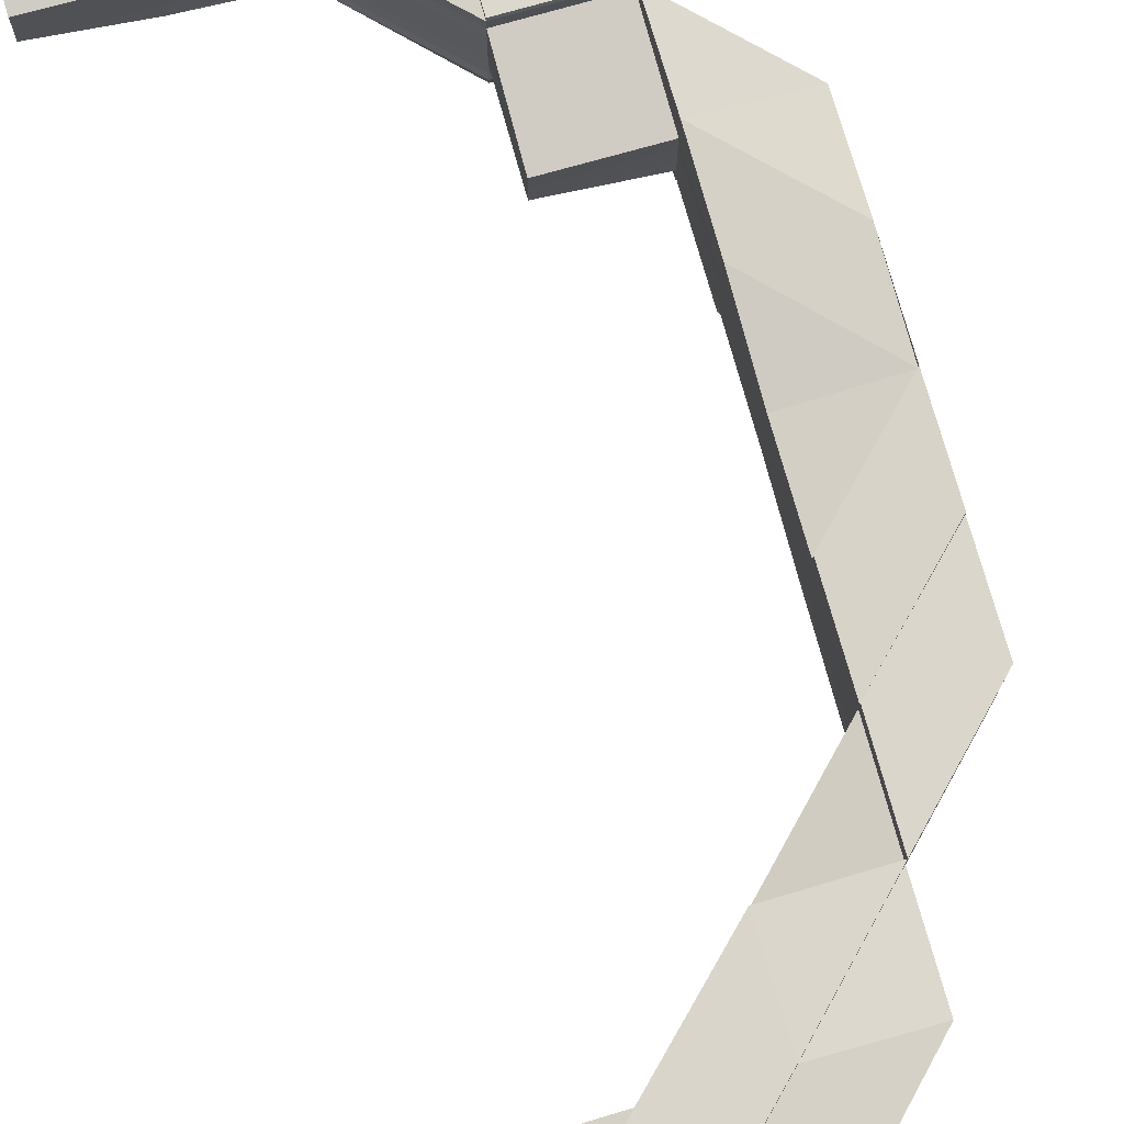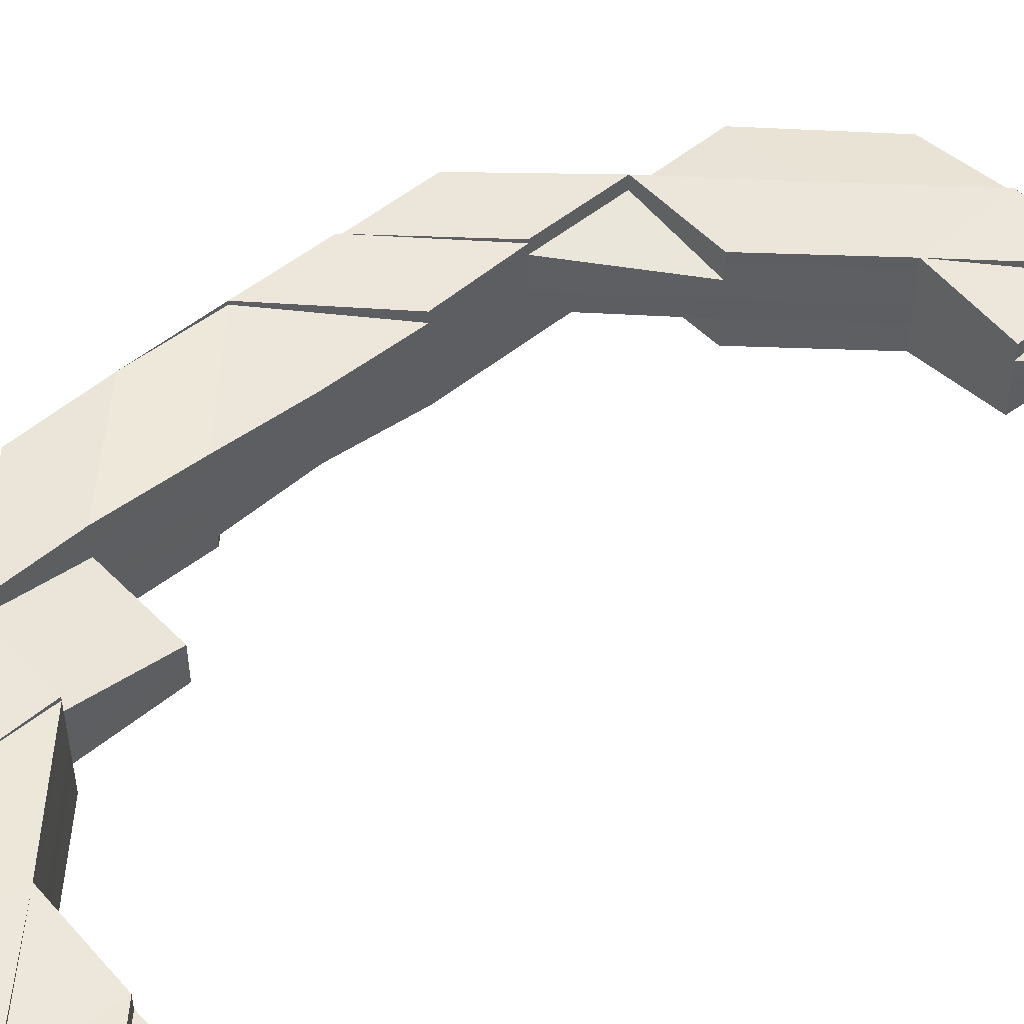
<metadata>
{"format":"obj","ext":"obj","renderer":"f3d","projection":"perspective","resolution":1024,"background":"white","views":[{"elev":74.9,"azim":164.3,"up":"+Z"},{"elev":50.5,"azim":47.9,"up":"+Z"}]}
</metadata>
<code>
o 20537
v 2199 1856 7.672
v 2199 1856 7.672
v 2199 1856 7.67
v 2199 1856 7.674
v 2199 1856 7.675
v 2199 1856 7.672
v 2199 1856 7.67
v 2199 1856 7.668
v 2199 1856 7.67
v 2199 1856 7.668
v 2199 1856 7.668
v 2199 1856 7.674
v 2199 1856 7.674
v 2199 1856 7.674
v 2199 1856 7.675
v 2199 1856 7.675
v 2199 1856 7.677
v 2199 1856 7.675
v 2199 1856 7.677
v 2199 1856 7.677
v 2199 1856 7.675
v 2199 1856 7.674
v 2199 1856 7.677
v 2199 1856 7.677
v 2199 1856 7.675
v 2199 1856 7.675
v 2199 1856 7.674
v 2199 1856 7.677
v 2199 1856 7.675
v 2199 1856 7.677
v 2199 1856 7.677
v 2199 1856 7.677
v 2199 1856 7.677
v 2199 1856 7.677
v 2199 1856 7.677
v 2199 1856 7.677
v 2199 1856 7.677
v 2199 1856 7.668
v 2199 1856 7.667
v 2199 1856 7.666
v 2199 1856 7.666
v 2199 1856 7.668
v 2199 1856 7.67
v 2199 1856 7.667
v 2199 1856 7.667
v 2199 1856 7.667
v 2199 1856 7.667
v 2199 1856 7.668
v 2199 1856 7.667
v 2199 1856 7.666
v 2199 1856 7.666
v 2199 1856 7.666
v 2199 1856 7.667
v 2199 1856 7.668
v 2199 1856 7.666
v 2199 1856 7.667
v 2199 1856 7.666
v 2199 1856 7.666
v 2199 1856 7.666
v 2199 1856 7.667
v 2199 1856 7.667
v 2199 1856 7.666
v 2199 1856 7.667
v 2199 1856 7.667
v 2199 1856 7.666
v 2199 1856 7.667
v 2199 1856 7.666
v 2199 1856 7.666
v 2199 1856 7.666
v 2199 1856 7.668
v 2199 1856 7.668
v 2199 1856 7.67
v 2199 1856 7.668
v 2199 1856 7.67
v 2199 1856 7.668
v 2199 1856 7.667
v 2199 1856 7.67
v 2199 1856 7.668
v 2199 1856 7.672
v 2199 1856 7.674
v 2199 1856 7.675
v 2199 1856 7.674
v 2199 1856 7.672
v 2199 1856 7.67
v 2199 1856 7.67
v 2199 1856 7.668
v 2199 1856 7.674
v 2199 1856 7.672
v 2199 1856 7.67
v 2199 1856 7.675
v 2199 1856 7.674
v 2199 1856 7.677
v 2199 1856 7.675
v 2199 1856 7.677
v 2199 1856 7.675
v 2199 1856 7.677
v 2199 1856 7.677
v 2199 1856 7.677
v 2199 1856 7.677
v 2199 1856 7.677
v 2199 1856 7.677
v 2199 1856 7.677
v 2199 1856 7.677
v 2199 1856 7.677
v 2199 1856 7.675
v 2199 1856 7.677
v 2199 1856 7.677
v 2199 1856 7.677
v 2199 1856 7.677
v 2199 1856 7.677
v 2199 1856 7.677
v 2199 1856 7.677
v 2199 1856 7.677
v 2199 1856 7.677
v 2199 1856 7.677
v 2199 1856 7.675
v 2199 1856 7.675
v 2199 1856 7.675
v 2199 1856 7.677
v 2199 1856 7.677
v 2199 1856 7.677
v 2199 1856 7.675
v 2199 1856 7.675
v 2199 1856 7.675
v 2199 1856 7.677
v 2199 1856 7.677
v 2199 1856 7.677
v 2199 1856 7.677
v 2199 1856 7.677
v 2199 1856 7.677
v 2199 1856 7.677
v 2199 1856 7.677
v 2199 1856 7.675
v 2199 1856 7.677
v 2199 1856 7.675
v 2199 1856 7.674
v 2199 1856 7.674
v 2199 1856 7.675
v 2199 1856 7.672
v 2199 1856 7.672
v 2199 1856 7.67
v 2199 1856 7.67
v 2199 1856 7.668
v 2199 1856 7.67
v 2199 1856 7.672
v 2199 1856 7.672
v 2199 1856 7.674
v 2199 1856 7.674
v 2199 1856 7.674
v 2199 1856 7.675
v 2199 1856 7.675
v 2199 1856 7.674
v 2199 1856 7.675
v 2199 1856 7.677
v 2199 1856 7.677
v 2199 1856 7.672
v 2199 1856 7.67
v 2199 1856 7.67
v 2199 1856 7.668
v 2199 1856 7.672
v 2199 1856 7.668
v 2199 1856 7.674
v 2199 1856 7.67
v 2199 1856 7.668
v 2199 1856 7.668
v 2199 1856 7.67
v 2199 1856 7.672
v 2199 1856 7.668
v 2199 1856 7.674
v 2199 1856 7.67
v 2199 1856 7.672
v 2199 1856 7.674
v 2199 1856 7.675
v 2199 1856 7.677
v 2199 1856 7.677
v 2199 1856 7.677
v 2199 1856 7.677
v 2199 1856 7.677
v 2199 1856 7.677
v 2199 1856 7.677
v 2199 1856 7.677
v 2199 1856 7.677
v 2199 1856 7.677
v 2199 1856 7.677
v 2199 1856 7.677
v 2199 1856 7.677
v 2199 1856 7.677
v 2199 1856 7.675
v 2199 1856 7.677
v 2199 1856 7.675
v 2199 1856 7.675
v 2199 1856 7.674
v 2199 1856 7.675
v 2199 1856 7.677
v 2199 1856 7.677
v 2199 1856 7.675
v 2199 1856 7.677
v 2199 1856 7.677
v 2199 1856 7.677
v 2199 1856 7.677
v 2199 1856 7.677
v 2199 1856 7.677
v 2199 1856 7.675
v 2199 1856 7.677
v 2199 1856 7.677
v 2199 1856 7.677
v 2199 1856 7.675
v 2199 1856 7.675
v 2199 1856 7.677
v 2199 1856 7.677
v 2199 1856 7.677
v 2199 1856 7.677
v 2199 1856 7.677
v 2199 1856 7.677
v 2199 1856 7.677
v 2199 1856 7.677
v 2199 1856 7.677
v 2199 1856 7.677
v 2199 1856 7.677
v 2199 1856 7.675
v 2199 1856 7.675
v 2199 1856 7.675
v 2199 1856 7.674
v 2199 1856 7.677
v 2199 1856 7.675
v 2199 1856 7.677
v 2199 1856 7.675
v 2199 1856 7.677
v 2199 1856 7.677
v 2199 1856 7.677
v 2199 1856 7.677
v 2199 1856 7.675
v 2199 1856 7.677
v 2199 1856 7.677
v 2199 1856 7.675
v 2199 1856 7.674
v 2199 1856 7.674
v 2199 1856 7.674
v 2199 1856 7.675
v 2199 1856 7.674
v 2199 1856 7.672
v 2199 1856 7.672
v 2199 1856 7.672
v 2199 1856 7.674
v 2199 1856 7.672
v 2199 1856 7.672
v 2199 1856 7.672
v 2199 1856 7.675
v 2199 1856 7.675
v 2199 1856 7.67
v 2199 1856 7.67
v 2199 1856 7.67
v 2199 1856 7.668
v 2199 1856 7.668
v 2199 1856 7.667
v 2199 1856 7.67
v 2199 1856 7.668
v 2199 1856 7.668
v 2199 1856 7.668
v 2199 1856 7.67
v 2199 1856 7.668
v 2199 1856 7.668
v 2199 1856 7.67
v 2199 1856 7.668
v 2199 1856 7.668
v 2199 1856 7.67
v 2199 1856 7.672
v 2199 1856 7.668
v 2199 1856 7.667
v 2199 1856 7.667
v 2199 1856 7.667
v 2199 1856 7.668
v 2199 1856 7.67
v 2199 1856 7.668
v 2199 1856 7.666
v 2199 1856 7.666
v 2199 1856 7.667
v 2199 1856 7.668
v 2199 1856 7.667
v 2199 1856 7.667
v 2199 1856 7.666
v 2199 1856 7.666
v 2199 1856 7.667
v 2199 1856 7.667
v 2199 1856 7.666
v 2199 1856 7.668
v 2199 1856 7.668
v 2199 1856 7.667
v 2199 1856 7.666
v 2199 1856 7.667
v 2199 1856 7.667
v 2199 1856 7.666
v 2199 1856 7.667
v 2199 1856 7.666
v 2199 1856 7.668
v 2199 1856 7.668
v 2199 1856 7.67
v 2199 1856 7.67
v 2199 1856 7.672
v 2199 1856 7.672
v 2199 1856 7.667
v 2199 1856 7.667
v 2199 1856 7.667
v 2199 1856 7.667
v 2199 1856 7.674
v 2199 1856 7.675
v 2199 1856 7.674
v 2199 1856 7.675
v 2199 1856 7.675
v 2199 1856 7.675
v 2199 1856 7.674
v 2199 1856 7.675
v 2199 1856 7.677
v 2199 1856 7.677
v 2199 1856 7.677
v 2199 1856 7.677
v 2199 1856 7.677
v 2199 1856 7.677
v 2199 1856 7.677
v 2199 1856 7.677
v 2199 1856 7.677
v 2199 1856 7.677
v 2199 1856 7.677
v 2199 1856 7.677
v 2199 1856 7.677
v 2199 1856 7.677
v 2199 1856 7.677
v 2199 1856 7.677
v 2199 1856 7.675
v 2199 1856 7.677
v 2199 1856 7.675
v 2199 1856 7.677
v 2199 1856 7.677
v 2199 1856 7.677
v 2199 1856 7.677
v 2199 1856 7.674
v 2199 1856 7.674
v 2199 1856 7.675
v 2199 1856 7.674
v 2199 1856 7.675
v 2199 1856 7.675
v 2199 1856 7.672
v 2199 1856 7.675
v 2199 1856 7.677
v 2199 1856 7.672
v 2199 1856 7.674
v 2199 1856 7.672
v 2199 1856 7.67
v 2199 1856 7.67
v 2199 1856 7.67
v 2199 1856 7.67
v 2199 1856 7.674
v 2199 1856 7.675
v 2199 1856 7.672
v 2199 1856 7.668
v 2199 1856 7.674
v 2199 1856 7.668
v 2199 1856 7.67
v 2199 1856 7.667
v 2199 1856 7.67
v 2199 1856 7.672
v 2199 1856 7.674
v 2199 1856 7.675
v 2199 1856 7.668
v 2199 1856 7.668
v 2199 1856 7.67
v 2199 1856 7.668
v 2199 1856 7.668
v 2199 1856 7.672
v 2199 1856 7.674
v 2199 1856 7.67
v 2199 1856 7.677
v 2199 1856 7.668
v 2199 1856 7.668
v 2199 1856 7.667
v 2199 1856 7.668
v 2199 1856 7.667
v 2199 1856 7.668
v 2199 1856 7.667
v 2199 1856 7.667
v 2199 1856 7.667
v 2199 1856 7.666
v 2199 1856 7.667
v 2199 1856 7.668
v 2199 1856 7.67
v 2199 1856 7.67
v 2199 1856 7.666
v 2199 1856 7.666
v 2199 1856 7.666
v 2199 1856 7.667
v 2199 1856 7.666
v 2199 1856 7.667
v 2199 1856 7.666
v 2199 1856 7.667
v 2199 1856 7.667
v 2199 1856 7.67
v 2199 1856 7.672
v 2199 1856 7.67
v 2199 1856 7.672
v 2199 1856 7.674
v 2199 1856 7.674
v 2199 1856 7.674
v 2199 1856 7.675
v 2199 1856 7.672
v 2199 1856 7.674
v 2199 1856 7.675
v 2199 1856 7.677
v 2199 1856 7.675
v 2199 1856 7.674
v 2199 1856 7.674
v 2199 1856 7.675
v 2199 1856 7.677
v 2199 1856 7.677
v 2199 1856 7.677
v 2199 1856 7.677
v 2199 1856 7.675
v 2199 1856 7.677
v 2199 1856 7.677
v 2199 1856 7.677
v 2199 1856 7.675
v 2199 1856 7.677
v 2199 1856 7.677
v 2199 1856 7.677
v 2199 1856 7.675
v 2199 1856 7.677
v 2199 1856 7.677
v 2199 1856 7.677
v 2199 1856 7.677
v 2199 1856 7.677
v 2199 1856 7.668
v 2199 1856 7.67
v 2199 1856 7.67
v 2199 1856 7.672
v 2199 1856 7.667
v 2199 1856 7.668
v 2199 1856 7.666
v 2199 1856 7.667
v 2199 1856 7.666
v 2199 1856 7.666
v 2199 1856 7.667
v 2199 1856 7.668
v 2199 1856 7.668
v 2199 1856 7.67
v 2199 1856 7.67
v 2199 1856 7.672
v 2199 1856 7.672
v 2199 1856 7.674
v 2199 1856 7.674
v 2199 1856 7.674
v 2199 1856 7.675
v 2199 1856 7.677
v 2199 1856 7.677
v 2199 1856 7.677
v 2199 1856 7.677
v 2199 1856 7.677
v 2199 1856 7.666
v 2199 1856 7.666
v 2199 1856 7.667
v 2199 1856 7.67
v 2199 1856 7.668
v 2199 1856 7.668
v 2199 1856 7.668
v 2199 1856 7.668
v 2199 1856 7.667
v 2199 1856 7.668
v 2199 1856 7.667
v 2199 1856 7.667
v 2199 1856 7.666
v 2199 1856 7.667
v 2199 1856 7.666
v 2199 1856 7.677
v 2199 1856 7.677
v 2199 1856 7.677
v 2199 1856 7.677
v 2199 1856 7.677
v 2199 1856 7.677
v 2199 1856 7.677
v 2199 1856 7.667
v 2199 1856 7.666
v 2199 1856 7.666
v 2199 1856 7.667
v 2199 1856 7.666
v 2199 1856 7.666
v 2199 1856 7.667
v 2199 1856 7.666
v 2199 1856 7.667
v 2199 1856 7.666
v 2199 1856 7.667
v 2199 1856 7.666
v 2199 1856 7.667
v 2199 1856 7.677
v 2199 1856 7.677
v 2199 1856 7.677
v 2199 1856 7.667
v 2199 1856 7.668
v 2199 1856 7.666
v 2199 1856 7.667
v 2199 1856 7.667
v 2199 1856 7.666
v 2199 1856 7.666
v 2199 1856 7.667
v 2199 1856 7.666
v 2199 1856 7.666
v 2199 1856 7.667
v 2199 1856 7.666
v 2199 1856 7.667
v 2199 1856 7.668
v 2199 1856 7.667
v 2199 1856 7.67
v 2199 1856 7.667
v 2199 1856 7.666
v 2199 1856 7.666
v 2199 1856 7.666
v 2199 1856 7.667
v 2199 1856 7.668
v 2199 1856 7.667
v 2199 1856 7.668
v 2199 1856 7.668
v 2199 1856 7.666
v 2199 1856 7.667
v 2199 1856 7.668
v 2199 1856 7.667
v 2199 1856 7.666
v 2199 1856 7.666
v 2199 1856 7.666
v 2199 1856 7.666
v 2199 1856 7.666
v 2199 1856 7.667
v 2199 1856 7.668
v 2199 1856 7.668
v 2199 1856 7.667
v 2199 1856 7.667
v 2199 1856 7.666
v 2199 1856 7.666
v 2199 1856 7.667
v 2199 1856 7.667
v 2199 1856 7.668
v 2199 1856 7.67
v 2199 1856 7.667
v 2199 1856 7.668
v 2199 1856 7.666
v 2199 1856 7.668
v 2199 1856 7.668
v 2199 1856 7.666
v 2199 1856 7.666
v 2199 1856 7.67
v 2199 1856 7.668
v 2199 1856 7.668
v 2199 1856 7.667
v 2199 1856 7.666
v 2199 1856 7.666
v 2199 1856 7.667
v 2199 1856 7.667
v 2199 1856 7.667
v 2199 1856 7.668
v 2199 1856 7.667
v 2199 1856 7.667
v 2199 1856 7.67
v 2199 1856 7.674
v 2199 1856 7.675
v 2199 1856 7.674
v 2199 1856 7.674
v 2199 1856 7.674
v 2199 1856 7.672
v 2199 1856 7.67
v 2199 1856 7.668
v 2199 1856 7.67
v 2199 1856 7.67
v 2199 1856 7.674
v 2199 1856 7.672
v 2199 1856 7.675
v 2199 1856 7.675
v 2199 1856 7.674
v 2199 1856 7.675
v 2199 1856 7.677
v 2199 1856 7.675
v 2199 1856 7.677
v 2199 1856 7.675
v 2199 1856 7.674
v 2199 1856 7.668
v 2199 1856 7.67
v 2199 1856 7.67
v 2199 1856 7.668
v 2199 1856 7.668
v 2199 1856 7.668
v 2199 1856 7.67
v 2199 1856 7.674
v 2199 1856 7.674
v 2199 1856 7.675
v 2199 1856 7.674
v 2199 1856 7.675
f 1 2 3
f 4 5 1
f 6 4 1
f 7 6 1
f 8 7 1
f 2 9 3
f 3 9 10
f 9 11 10
f 12 2 1
f 13 12 1
f 12 14 2
f 15 12 13
f 16 15 13
f 17 15 16
f 15 18 12
f 18 14 12
f 17 19 15
f 19 18 15
f 20 19 17
f 18 21 22
f 19 23 18
f 24 23 19
f 23 25 18
f 25 26 27
f 28 29 25
f 30 31 19
f 32 30 33
f 31 34 35
f 36 34 37
f 38 11 39
f 40 41 39
f 38 42 43
f 41 44 45
f 11 46 45
f 47 44 48
f 47 49 50
f 49 51 52
f 53 54 38
f 55 56 53
f 57 58 56
f 58 59 60
f 61 59 62
f 63 60 42
f 64 62 65
f 66 65 67
f 66 64 68
f 53 66 69
f 70 64 66
f 71 66 63
f 71 70 66
f 11 71 63
f 72 70 73
f 74 71 11
f 70 75 76
f 9 74 11
f 74 77 78
f 79 74 9
f 2 79 9
f 14 79 2
f 14 80 79
f 81 80 82
f 79 83 74
f 80 83 79
f 83 84 74
f 84 85 86
f 80 87 83
f 83 88 84
f 87 88 83
f 88 89 84
f 90 87 91
f 92 93 90
f 92 94 95
f 93 96 97
f 96 98 99
f 100 98 101
f 102 103 101
f 104 103 105
f 102 106 107
f 108 109 107
f 110 111 109
f 112 113 108
f 114 115 111
f 116 117 115
f 118 119 112
f 120 121 119
f 119 121 122
f 121 123 122
f 119 122 124
f 125 126 123
f 127 119 124
f 128 127 129
f 130 131 127
f 132 130 127
f 127 124 133
f 134 127 133
f 134 133 135
f 133 124 136
f 137 135 138
f 139 140 137
f 141 142 139
f 143 144 141
f 144 145 146
f 145 147 148
f 148 149 150
f 151 135 87
f 135 152 87
f 87 152 88
f 135 133 152
f 153 135 97
f 133 136 152
f 153 154 155
f 152 156 88
f 152 136 156
f 88 156 89
f 156 157 89
f 158 157 159
f 136 160 156
f 156 160 157
f 157 161 75
f 136 162 160
f 124 162 136
f 124 122 162
f 160 163 157
f 157 163 164
f 164 165 166
f 160 167 163
f 162 167 160
f 163 168 164
f 122 169 162
f 162 169 167
f 122 123 169
f 167 170 163
f 163 170 168
f 169 171 167
f 167 171 170
f 123 172 169
f 169 172 171
f 123 173 172
f 174 173 123
f 174 175 173
f 176 175 177
f 178 179 175
f 180 181 178
f 181 182 183
f 184 183 185
f 186 185 187
f 188 182 189
f 190 191 189
f 192 191 193
f 194 195 187
f 188 196 197
f 198 199 197
f 199 200 201
f 196 200 201
f 194 202 203
f 204 205 202
f 206 207 203
f 179 208 207
f 209 210 208
f 211 212 179
f 213 211 194
f 213 214 215
f 212 216 217
f 216 218 217
f 217 219 220
f 218 221 220
f 221 222 223
f 224 220 225
f 226 222 227
f 226 228 229
f 230 226 231
f 230 226 232
f 230 233 234
f 220 235 236
f 235 237 236
f 220 236 238
f 239 220 238
f 239 238 240
f 238 236 241
f 236 237 242
f 236 242 241
f 237 243 242
f 237 244 243
f 244 245 243
f 244 245 246
f 238 241 247
f 240 238 247
f 248 249 240
f 245 250 246
f 245 250 251
f 243 245 251
f 243 251 252
f 242 243 252
f 252 251 253
f 251 254 253
f 253 254 255
f 251 256 257
f 252 258 259
f 242 252 260
f 260 252 261
f 260 259 262
f 241 242 260
f 241 260 263
f 263 260 264
f 247 241 263
f 263 264 265
f 247 263 266
f 266 263 265
f 267 247 266
f 240 247 267
f 266 265 268
f 268 265 269
f 268 269 270
f 271 272 265
f 273 266 268
f 267 266 273
f 273 268 274
f 274 268 270
f 270 275 276
f 270 277 275
f 278 279 277
f 280 279 281
f 282 281 283
f 284 270 285
f 284 286 287
f 288 283 286
f 274 270 288
f 289 290 284
f 291 292 289
f 293 288 294
f 295 288 293
f 295 274 288
f 296 295 293
f 297 274 295
f 297 273 274
f 298 297 295
f 298 295 296
f 299 273 297
f 299 267 273
f 300 297 298
f 300 299 297
f 170 298 296
f 171 298 170
f 171 300 298
f 170 296 168
f 172 300 171
f 168 296 301
f 168 301 302
f 296 303 304
f 172 305 300
f 305 299 300
f 173 305 172
f 173 306 305
f 305 307 299
f 306 307 305
f 307 267 299
f 307 240 267
f 308 240 307
f 309 248 307
f 214 309 173
f 309 214 176
f 310 306 176
f 311 309 312
f 214 313 314
f 315 314 316
f 317 313 318
f 319 318 320
f 310 321 322
f 323 322 324
f 325 326 324
f 327 328 326
f 329 330 323
f 331 310 330
f 332 333 323
f 333 334 335
f 336 310 331
f 336 337 338
f 339 336 331
f 339 340 341
f 342 336 339
f 343 341 344
f 342 345 336
f 345 346 336
f 347 342 339
f 348 345 342
f 349 348 342
f 349 342 347
f 348 350 345
f 351 349 347
f 347 339 352
f 352 339 353
f 352 353 343
f 354 347 352
f 351 347 354
f 355 349 351
f 354 352 356
f 356 352 343
f 355 357 358
f 359 278 355
f 360 351 354
f 361 354 356
f 360 354 361
f 361 356 362
f 362 356 363
f 356 343 363
f 364 355 351
f 364 351 360
f 365 364 360
f 365 360 366
f 366 360 361
f 366 361 140
f 367 368 366
f 369 361 370
f 371 366 369
f 370 363 95
f 95 363 372
f 373 374 371
f 374 366 142
f 375 374 376
f 375 377 378
f 379 380 376
f 381 376 164
f 382 381 302
f 383 381 384
f 384 168 383
f 384 385 386
f 387 388 383
f 388 389 390
f 383 304 391
f 392 393 391
f 394 395 393
f 396 385 397
f 398 399 397
f 399 400 401
f 397 146 401
f 401 402 403
f 396 397 404
f 397 401 405
f 404 397 405
f 405 401 406
f 401 153 406
f 406 153 407
f 405 406 408
f 409 405 408
f 404 405 409
f 410 408 411
f 407 412 413
f 414 415 412
f 411 416 417
f 418 413 419
f 420 406 418
f 420 421 417
f 422 423 419
f 424 423 421
f 425 426 411
f 425 426 427
f 426 428 429
f 430 431 432
f 432 431 433
f 434 435 430
f 54 435 431
f 436 437 434
f 56 437 435
f 438 439 437
f 439 440 437
f 437 441 435
f 440 442 441
f 437 302 441
f 441 161 443
f 435 441 444
f 435 444 431
f 441 396 444
f 444 396 404
f 431 444 445
f 444 404 445
f 431 445 446
f 445 404 409
f 445 409 447
f 433 445 448
f 448 449 450
f 451 452 453
f 452 454 455
f 456 457 458
f 459 460 461
f 462 463 464
f 465 466 464
f 467 466 468
f 469 470 468
f 471 472 473
f 363 474 472
f 363 343 474
f 343 114 474
f 372 474 475
f 474 344 476
f 474 476 477
f 478 479 480
f 481 482 479
f 483 482 484
f 485 484 486
f 487 481 488
f 487 489 490
f 491 492 493
f 494 364 495
f 496 497 494
f 290 497 364
f 497 355 364
f 497 498 355
f 499 500 497
f 500 359 497
f 501 502 503
f 501 504 505
f 501 506 507
f 506 508 272
f 507 272 509
f 507 262 510
f 511 512 510
f 513 514 510
f 515 516 510
f 517 518 516
f 519 520 514
f 521 517 522
f 522 255 519
f 522 523 524
f 255 525 523
f 526 527 520
f 528 527 525
f 529 528 255
f 530 255 531
f 255 532 533
f 534 526 535
f 536 529 537
f 537 257 538
f 536 539 540
f 536 539 541
f 539 542 257
f 543 542 538
f 539 544 545
f 546 542 547
f 543 548 549
f 550 551 549
f 550 552 553
f 554 552 555
f 551 556 557
f 548 556 557
f 558 548 246
f 196 559 246
f 560 559 561
f 246 562 563
f 564 246 563
f 565 246 564
f 566 565 567
f 568 565 564
f 564 563 569
f 568 564 570
f 570 564 569
f 350 568 570
f 350 570 345
f 345 570 346
f 570 569 346
f 569 563 571
f 346 569 572
f 569 571 572
f 573 574 571
f 572 571 575
f 572 575 175
f 571 576 577
f 571 577 195
f 578 572 194
f 579 572 578
f 580 581 582
f 535 583 272
f 272 583 348
f 583 350 348
f 583 584 350
f 585 586 350
f 508 585 583
f 587 588 589
f 590 591 589

</code>
